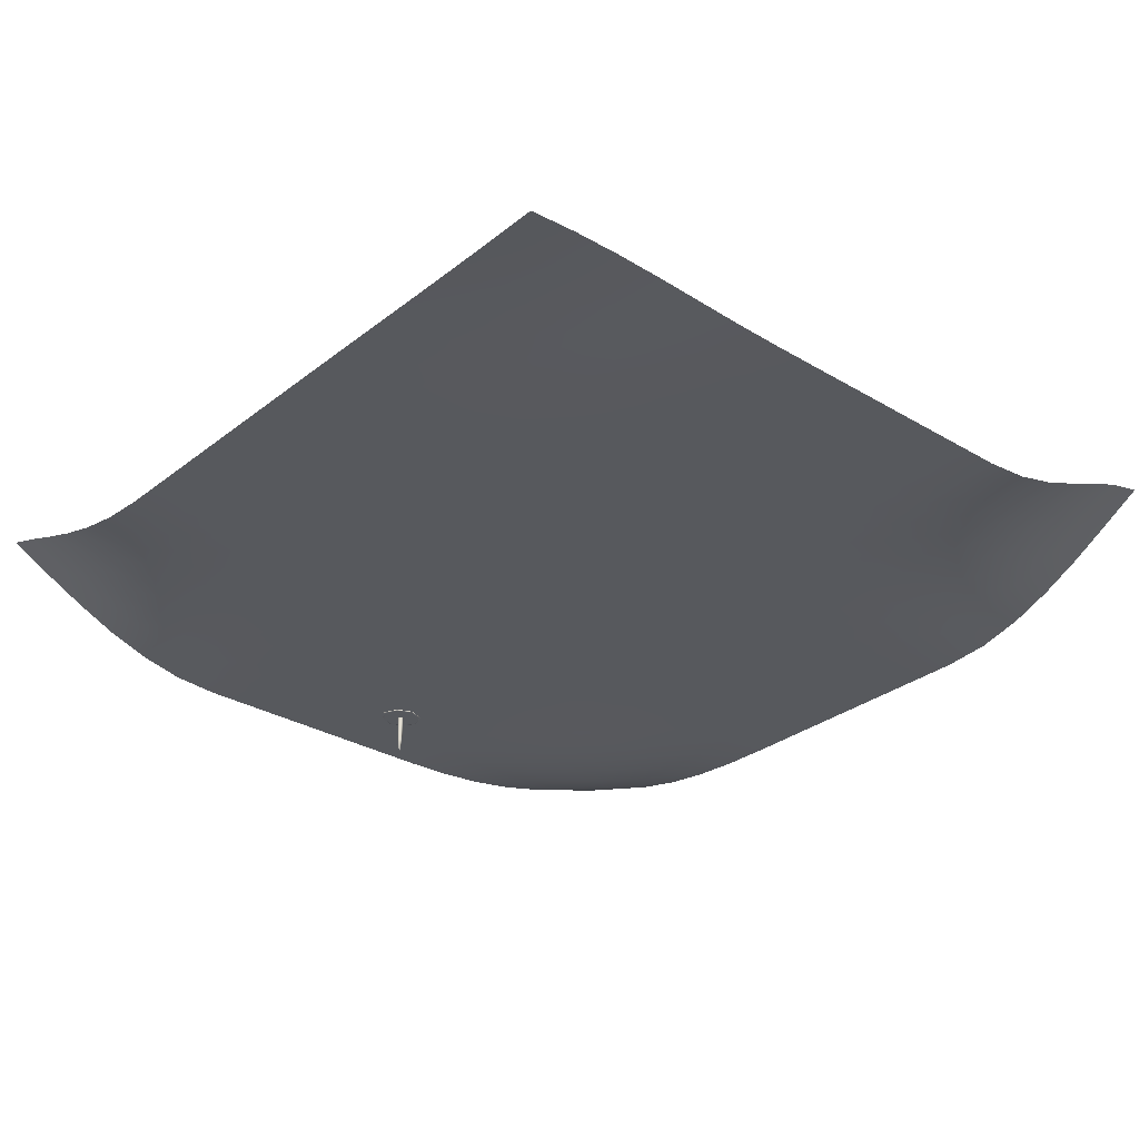
<metadata>
{"format":"obj","ext":"obj","renderer":"f3d","projection":"perspective","resolution":1024,"background":"white","views":[{"elev":-28.3,"azim":-41.2,"up":"+Z"}]}
</metadata>
<code>
o drawing.001
v 2.639 1.32 -3.253
v 2.638 1.306 -3.246
v 2.624 1.319 -3.258
v 2.624 1.334 -3.262
v 2.625 1.349 -3.267
v 2.64 1.335 -3.259
v 2.623 1.304 -3.252
v 2.609 1.317 -3.263
v 2.609 1.333 -3.266
v 2.609 1.348 -3.269
v 2.608 1.302 -3.259
v 2.593 1.316 -3.267
v 2.594 1.332 -3.269
v 2.594 1.348 -3.27
v 2.593 1.3 -3.265
v 2.578 1.315 -3.27
v 2.578 1.331 -3.271
v 2.578 1.347 -3.271
v 2.625 1.365 -3.27
v 2.641 1.35 -3.265
v 2.61 1.364 -3.271
v 2.594 1.364 -3.271
v 2.578 1.364 -3.272
v 2.626 1.381 -3.272
v 2.641 1.365 -3.269
v 2.61 1.38 -3.272
v 2.594 1.38 -3.272
v 2.578 1.38 -3.272
v 2.626 1.397 -3.273
v 2.641 1.381 -3.272
v 2.61 1.397 -3.273
v 2.594 1.397 -3.273
v 2.579 1.397 -3.272
v 2.654 1.308 -3.241
v 2.655 1.322 -3.249
v 2.562 1.315 -3.271
v 2.562 1.331 -3.271
v 2.578 1.299 -3.269
v 2.562 1.298 -3.271
v 2.563 1.397 -3.272
v 2.563 1.38 -3.272
v 2.657 1.381 -3.272
v 2.657 1.366 -3.268
v 2.641 1.397 -3.273
v 2.657 1.397 -3.273
v 2.562 1.347 -3.271
v 2.656 1.351 -3.263
v 2.563 1.364 -3.272
v 2.655 1.337 -3.256
v 2.547 1.314 -3.271
v 2.546 1.298 -3.271
v 2.531 1.314 -3.271
v 2.531 1.331 -3.271
v 2.531 1.347 -3.271
v 2.547 1.331 -3.271
v 2.531 1.298 -3.27
v 2.515 1.314 -3.27
v 2.515 1.331 -3.271
v 2.515 1.347 -3.271
v 2.515 1.298 -3.27
v 2.499 1.314 -3.27
v 2.499 1.331 -3.27
v 2.5 1.347 -3.271
v 2.499 1.298 -3.27
v 2.484 1.314 -3.27
v 2.484 1.331 -3.27
v 2.484 1.347 -3.27
v 2.531 1.364 -3.271
v 2.547 1.347 -3.271
v 2.515 1.364 -3.271
v 2.5 1.363 -3.271
v 2.484 1.363 -3.271
v 2.531 1.38 -3.271
v 2.547 1.364 -3.271
v 2.515 1.38 -3.271
v 2.5 1.38 -3.271
v 2.484 1.38 -3.271
v 2.531 1.396 -3.272
v 2.547 1.38 -3.272
v 2.516 1.396 -3.271
v 2.5 1.396 -3.271
v 2.484 1.396 -3.271
v 2.468 1.314 -3.27
v 2.468 1.331 -3.27
v 2.483 1.298 -3.27
v 2.468 1.298 -3.269
v 2.468 1.396 -3.271
v 2.468 1.38 -3.27
v 2.547 1.396 -3.272
v 2.468 1.347 -3.27
v 2.468 1.363 -3.27
v 2.452 1.314 -3.269
v 2.452 1.298 -3.269
v 2.436 1.314 -3.269
v 2.437 1.33 -3.269
v 2.437 1.347 -3.269
v 2.452 1.33 -3.27
v 2.436 1.297 -3.268
v 2.421 1.314 -3.268
v 2.421 1.33 -3.268
v 2.421 1.347 -3.269
v 2.42 1.297 -3.268
v 2.405 1.313 -3.268
v 2.405 1.33 -3.268
v 2.405 1.346 -3.269
v 2.405 1.297 -3.267
v 2.389 1.313 -3.268
v 2.389 1.33 -3.268
v 2.39 1.346 -3.268
v 2.437 1.363 -3.27
v 2.452 1.347 -3.27
v 2.421 1.363 -3.269
v 2.405 1.363 -3.269
v 2.39 1.363 -3.269
v 2.437 1.38 -3.27
v 2.452 1.363 -3.27
v 2.421 1.379 -3.27
v 2.405 1.379 -3.269
v 2.39 1.379 -3.269
v 2.437 1.396 -3.27
v 2.452 1.38 -3.27
v 2.421 1.396 -3.27
v 2.405 1.396 -3.27
v 2.39 1.396 -3.27
v 2.374 1.314 -3.268
v 2.374 1.33 -3.268
v 2.389 1.297 -3.267
v 2.373 1.297 -3.268
v 2.374 1.396 -3.269
v 2.374 1.379 -3.269
v 2.453 1.396 -3.27
v 2.374 1.347 -3.269
v 2.374 1.363 -3.269
v 2.642 1.413 -3.273
v 2.626 1.413 -3.273
v 2.626 1.43 -3.273
v 2.626 1.446 -3.274
v 2.642 1.43 -3.274
v 2.61 1.413 -3.273
v 2.61 1.43 -3.273
v 2.61 1.446 -3.273
v 2.594 1.413 -3.273
v 2.594 1.429 -3.273
v 2.595 1.446 -3.273
v 2.579 1.413 -3.273
v 2.579 1.429 -3.273
v 2.579 1.446 -3.273
v 2.626 1.462 -3.274
v 2.642 1.446 -3.274
v 2.61 1.462 -3.274
v 2.595 1.462 -3.273
v 2.579 1.462 -3.273
v 2.626 1.479 -3.274
v 2.642 1.462 -3.274
v 2.611 1.479 -3.274
v 2.595 1.479 -3.274
v 2.579 1.479 -3.273
v 2.626 1.495 -3.274
v 2.642 1.479 -3.274
v 2.611 1.495 -3.274
v 2.595 1.495 -3.274
v 2.579 1.495 -3.274
v 2.657 1.413 -3.274
v 2.563 1.413 -3.272
v 2.563 1.429 -3.273
v 2.563 1.495 -3.273
v 2.563 1.479 -3.273
v 2.658 1.479 -3.275
v 2.658 1.463 -3.274
v 2.642 1.495 -3.275
v 2.658 1.495 -3.275
v 2.563 1.446 -3.273
v 2.658 1.446 -3.274
v 2.563 1.462 -3.273
v 2.657 1.43 -3.274
v 2.547 1.413 -3.272
v 2.531 1.413 -3.272
v 2.531 1.429 -3.272
v 2.532 1.446 -3.272
v 2.547 1.429 -3.272
v 2.516 1.413 -3.272
v 2.516 1.429 -3.272
v 2.516 1.446 -3.272
v 2.5 1.413 -3.271
v 2.5 1.429 -3.272
v 2.5 1.445 -3.272
v 2.484 1.413 -3.271
v 2.484 1.429 -3.271
v 2.484 1.445 -3.272
v 2.532 1.462 -3.273
v 2.547 1.446 -3.273
v 2.516 1.462 -3.272
v 2.5 1.462 -3.272
v 2.484 1.462 -3.272
v 2.532 1.478 -3.273
v 2.547 1.462 -3.273
v 2.516 1.478 -3.273
v 2.5 1.478 -3.272
v 2.485 1.478 -3.272
v 2.532 1.495 -3.273
v 2.548 1.478 -3.273
v 2.516 1.495 -3.273
v 2.5 1.495 -3.273
v 2.485 1.495 -3.272
v 2.468 1.413 -3.271
v 2.469 1.429 -3.271
v 2.469 1.495 -3.272
v 2.469 1.478 -3.272
v 2.548 1.495 -3.273
v 2.469 1.445 -3.271
v 2.469 1.462 -3.272
v 2.453 1.412 -3.271
v 2.437 1.412 -3.27
v 2.437 1.429 -3.271
v 2.437 1.445 -3.271
v 2.453 1.429 -3.271
v 2.421 1.412 -3.27
v 2.421 1.429 -3.27
v 2.421 1.445 -3.271
v 2.405 1.412 -3.27
v 2.406 1.429 -3.27
v 2.406 1.445 -3.27
v 2.39 1.412 -3.27
v 2.39 1.429 -3.27
v 2.39 1.445 -3.27
v 2.437 1.462 -3.271
v 2.453 1.445 -3.271
v 2.422 1.462 -3.271
v 2.406 1.461 -3.271
v 2.39 1.461 -3.27
v 2.437 1.478 -3.271
v 2.453 1.462 -3.271
v 2.422 1.478 -3.271
v 2.406 1.478 -3.271
v 2.39 1.478 -3.271
v 2.437 1.494 -3.272
v 2.453 1.478 -3.272
v 2.422 1.494 -3.271
v 2.406 1.494 -3.271
v 2.39 1.494 -3.271
v 2.374 1.412 -3.27
v 2.374 1.429 -3.27
v 2.374 1.494 -3.271
v 2.374 1.478 -3.27
v 2.453 1.494 -3.272
v 2.374 1.445 -3.27
v 2.374 1.461 -3.27
v 2.642 1.512 -3.275
v 2.627 1.512 -3.275
v 2.627 1.529 -3.275
v 2.628 1.545 -3.275
v 2.643 1.529 -3.275
v 2.611 1.512 -3.275
v 2.611 1.528 -3.275
v 2.612 1.545 -3.275
v 2.595 1.512 -3.274
v 2.595 1.528 -3.275
v 2.596 1.545 -3.275
v 2.579 1.511 -3.274
v 2.579 1.528 -3.274
v 2.58 1.544 -3.275
v 2.629 1.562 -3.274
v 2.644 1.546 -3.274
v 2.612 1.562 -3.275
v 2.596 1.561 -3.275
v 2.58 1.561 -3.275
v 2.629 1.578 -3.272
v 2.645 1.562 -3.272
v 2.612 1.578 -3.274
v 2.596 1.577 -3.275
v 2.58 1.577 -3.275
v 2.628 1.594 -3.268
v 2.644 1.579 -3.269
v 2.612 1.594 -3.271
v 2.596 1.593 -3.274
v 2.58 1.593 -3.275
v 2.658 1.512 -3.275
v 2.563 1.511 -3.274
v 2.564 1.528 -3.274
v 2.564 1.593 -3.275
v 2.564 1.577 -3.275
v 2.66 1.579 -3.263
v 2.66 1.563 -3.268
v 2.643 1.594 -3.263
v 2.659 1.594 -3.257
v 2.564 1.544 -3.274
v 2.66 1.546 -3.271
v 2.564 1.561 -3.274
v 2.659 1.529 -3.273
v 2.548 1.511 -3.273
v 2.532 1.511 -3.273
v 2.532 1.528 -3.273
v 2.532 1.544 -3.274
v 2.548 1.528 -3.274
v 2.516 1.511 -3.273
v 2.516 1.528 -3.273
v 2.516 1.544 -3.273
v 2.501 1.511 -3.273
v 2.501 1.527 -3.273
v 2.501 1.544 -3.273
v 2.485 1.511 -3.272
v 2.485 1.527 -3.273
v 2.485 1.544 -3.273
v 2.532 1.56 -3.274
v 2.548 1.544 -3.274
v 2.517 1.56 -3.274
v 2.501 1.56 -3.273
v 2.485 1.56 -3.273
v 2.532 1.577 -3.274
v 2.548 1.56 -3.274
v 2.517 1.577 -3.274
v 2.501 1.577 -3.274
v 2.485 1.577 -3.273
v 2.533 1.593 -3.274
v 2.548 1.577 -3.274
v 2.517 1.593 -3.274
v 2.501 1.593 -3.274
v 2.485 1.593 -3.274
v 2.469 1.511 -3.272
v 2.469 1.527 -3.272
v 2.47 1.593 -3.273
v 2.469 1.577 -3.273
v 2.548 1.593 -3.275
v 2.469 1.544 -3.273
v 2.469 1.56 -3.273
v 2.453 1.511 -3.272
v 2.438 1.511 -3.272
v 2.438 1.527 -3.272
v 2.438 1.543 -3.272
v 2.453 1.527 -3.272
v 2.422 1.511 -3.271
v 2.422 1.526 -3.271
v 2.422 1.542 -3.27
v 2.406 1.51 -3.271
v 2.406 1.526 -3.27
v 2.407 1.541 -3.269
v 2.39 1.51 -3.27
v 2.391 1.526 -3.269
v 2.391 1.541 -3.266
v 2.438 1.559 -3.271
v 2.454 1.543 -3.272
v 2.423 1.558 -3.269
v 2.407 1.557 -3.266
v 2.392 1.556 -3.262
v 2.438 1.575 -3.271
v 2.454 1.56 -3.272
v 2.423 1.573 -3.268
v 2.408 1.572 -3.264
v 2.393 1.571 -3.258
v 2.439 1.591 -3.27
v 2.454 1.576 -3.272
v 2.424 1.589 -3.265
v 2.409 1.587 -3.26
v 2.395 1.586 -3.253
v 2.375 1.51 -3.27
v 2.375 1.526 -3.267
v 2.38 1.586 -3.246
v 2.378 1.57 -3.251
v 2.454 1.592 -3.272
v 2.376 1.541 -3.262
v 2.377 1.555 -3.257
f 335 334 331 332
f 47 43 25 20
f 90 91 116 111
f 299 298 295 296
f 235 230 229 234
f 286 279 260 261
f 35 49 6 1
f 81 76 75 80
f 304 293 305 310
f 160 253 256 161
f 244 247 230 235
f 133 132 109 114
f 95 94 92 97
f 202 295 298 203
f 151 144 141 150
f 316 311 309 314
f 165 164 145 146
f 37 36 16 17
f 185 184 181 182
f 1 2 34 35
f 265 258 255 264
f 40 41 28 33
f 297 296 292 293
f 46 48 74 69
f 325 324 303 308
f 349 344 343 348
f 254 253 249 250
f 279 286 305 294
f 324 325 346 341
f 356 355 337 338
f 120 115 121 131
f 320 324 341 330
f 303 302 299 300
f 247 246 225 230
f 48 46 18 23
f 101 100 95 96
f 240 337 355 243
f 44 30 42 45
f 323 315 281 280
f 276 271 270 275
f 59 58 53 54
f 38 16 36 39
f 189 188 185 186
f 104 103 99 100
f 56 52 57 60
f 84 83 65 66
f 211 208 237 232
f 84 90 111 97
f 44 134 135 29
f 39 36 50 51
f 352 347 345 350
f 87 88 77 82
f 23 18 14 22
f 63 62 58 59
f 72 67 63 71
f 7 3 8 11
f 215 214 216 227
f 62 61 57 58
f 302 301 298 299
f 230 225 222 229
f 360 356 338 339
f 85 65 83 86
f 236 327 331 238
f 306 297 293 304
f 347 342 340 345
f 118 113 112 117
f 71 63 59 70
f 80 181 184 81
f 60 57 61 64
f 28 23 22 27
f 311 306 304 309
f 270 265 264 269
f 89 79 41 40
f 238 331 334 239
f 319 320 330 326
f 219 218 214 215
f 64 61 65 85
f 205 206 216 212
f 86 83 92 93
f 91 90 67 72
f 129 130 119 124
f 119 114 113 118
f 209 290 291 200
f 200 195 201 209
f 225 224 221 222
f 353 348 347 352
f 105 104 100 101
f 18 17 13 14
f 359 351 322 321
f 182 181 177 178
f 226 215 227 232
f 10 9 4 5
f 340 329 341 346
f 152 147 144 151
f 214 213 212 216
f 195 190 196 201
f 172 174 196 191
f 281 288 266 271
f 144 143 140 141
f 117 112 110 115
f 113 105 101 112
f 29 24 30 44
f 317 312 311 316
f 53 52 50 55
f 78 73 79 89
f 13 12 8 9
f 98 94 99 102
f 29 135 139 31
f 45 163 134 44
f 106 103 107 127
f 166 167 157 162
f 278 279 294 290
f 82 77 76 81
f 342 333 329 340
f 333 332 328 329
f 77 72 71 76
f 329 328 330 341
f 157 152 151 156
f 233 228 226 231
f 332 331 327 328
f 338 337 334 335
f 339 338 335 336
f 68 54 69 74
f 126 125 107 108
f 124 223 241 129
f 211 210 189 194
f 155 150 148 153
f 37 46 69 55
f 21 10 5 19
f 160 155 153 158
f 320 319 301 302
f 31 139 142 32
f 26 21 19 24
f 288 281 315 310
f 234 229 228 233
f 96 95 97 111
f 179 178 180 191
f 222 221 218 219
f 40 164 176 89
f 284 273 282 285
f 207 208 199 204
f 141 140 136 137
f 73 68 74 79
f 296 295 291 292
f 158 153 159 170
f 146 145 142 143
f 156 151 150 155
f 123 220 223 124
f 88 91 72 77
f 78 177 181 80
f 245 237 208 207
f 36 37 55 50
f 343 336 333 342
f 345 340 346 351
f 197 192 190 195
f 164 165 180 176
f 336 335 332 333
f 110 96 111 116
f 132 126 108 109
f 83 84 97 92
f 140 139 135 136
f 58 57 52 53
f 194 189 186 193
f 228 219 215 226
f 90 84 66 67
f 209 201 167 166
f 123 118 117 122
f 245 326 327 236
f 87 205 212 131
f 75 70 68 73
f 243 244 235 240
f 24 19 25 30
f 136 135 134 138
f 27 22 21 26
f 14 13 9 10
f 174 167 201 196
f 240 235 234 239
f 167 174 152 157
f 199 194 193 198
f 91 88 121 116
f 80 75 73 78
f 19 5 20 25
f 218 217 213 214
f 17 16 12 13
f 203 298 301 204
f 33 145 164 40
f 93 92 94 98
f 115 110 116 121
f 322 325 308 313
f 350 345 351 359
f 174 172 147 152
f 170 248 249 158
f 238 233 231 236
f 148 137 149 154
f 269 264 262 267
f 206 205 187 188
f 183 182 178 179
f 150 141 137 148
f 171 277 248 170
f 162 157 156 161
f 280 281 271 276
f 260 259 256 257
f 275 270 269 274
f 112 101 96 110
f 131 212 213 120
f 287 283 268 263
f 272 267 273 284
f 313 308 307 312
f 208 211 194 199
f 318 313 312 317
f 204 199 198 203
f 274 269 267 272
f 292 291 290 294
f 190 179 191 196
f 288 286 261 266
f 66 65 61 62
f 165 172 191 180
f 54 53 55 69
f 32 27 26 31
f 173 169 154 149
f 108 107 103 104
f 308 303 300 307
f 11 8 12 15
f 283 282 273 268
f 172 165 146 147
f 242 241 223 224
f 114 109 105 113
f 170 159 168 171
f 166 278 290 209
f 307 300 297 306
f 321 322 313 318
f 51 50 52 56
f 300 299 296 297
f 255 254 250 251
f 102 99 103 106
f 309 304 310 315
f 221 220 217 218
f 262 251 263 268
f 161 256 259 162
f 2 1 3 7
f 204 301 319 207
f 361 360 339 344
f 169 168 159 154
f 122 217 220 123
f 186 185 182 183
f 286 288 310 305
f 229 222 219 228
f 175 173 149 138
f 239 334 337 240
f 158 249 253 160
f 76 71 70 75
f 266 261 258 265
f 279 278 259 260
f 89 176 177 78
f 210 211 232 227
f 267 262 268 273
f 293 292 294 305
f 261 260 257 258
f 207 319 326 245
f 32 142 145 33
f 357 358 349 354
f 31 26 24 29
f 246 242 224 225
f 122 117 115 120
f 82 187 205 87
f 81 184 187 82
f 258 257 254 255
f 200 291 295 202
f 109 108 104 105
f 277 289 252 248
f 271 266 265 270
f 153 148 154 159
f 358 361 344 349
f 236 231 237 245
f 67 66 62 63
f 289 287 263 252
f 188 187 184 185
f 354 349 348 353
f 162 259 278 166
f 127 107 125 128
f 257 256 253 254
f 202 197 195 200
f 250 249 248 252
f 137 136 138 149
f 143 142 139 140
f 239 234 233 238
f 328 327 326 330
f 41 48 23 28
f 131 121 88 87
f 314 309 315 323
f 325 322 351 346
f 161 156 155 160
f 312 307 306 311
f 9 8 3 4
f 100 99 94 95
f 163 175 138 134
f 124 119 118 123
f 210 206 188 189
f 198 193 192 197
f 70 59 54 68
f 15 12 16 38
f 192 183 179 190
f 324 320 302 303
f 33 28 27 32
f 46 37 17 18
f 203 198 197 202
f 5 4 6 20
f 147 146 143 144
f 130 133 114 119
f 43 42 30 25
f 264 255 251 262
f 22 14 10 21
f 231 226 232 237
f 48 41 79 74
f 193 186 183 192
f 348 343 342 347
f 224 223 220 221
f 251 250 252 263
f 49 47 20 6
f 6 4 3 1
f 344 339 336 343
f 178 177 176 180
f 206 210 227 216
f 120 213 217 122
o thumbtack.000
v 2.535 1.562 -3.26
v 2.537 1.562 -3.26
v 2.537 1.564 -3.26
v 2.537 1.565 -3.26
v 2.535 1.566 -3.26
v 2.534 1.565 -3.26
v 2.533 1.564 -3.26
v 2.534 1.562 -3.26
v 2.535 1.561 -3.269
v 2.537 1.562 -3.269
v 2.538 1.564 -3.269
v 2.537 1.566 -3.269
v 2.535 1.566 -3.269
v 2.533 1.566 -3.269
v 2.533 1.564 -3.269
v 2.533 1.562 -3.269
v 2.533 1.561 -3.26
v 2.532 1.564 -3.26
v 2.533 1.566 -3.26
v 2.535 1.568 -3.26
v 2.538 1.566 -3.26
v 2.539 1.564 -3.26
v 2.538 1.561 -3.26
v 2.535 1.56 -3.26
v 2.535 1.56 -3.259
v 2.538 1.561 -3.259
v 2.539 1.564 -3.259
v 2.538 1.566 -3.259
v 2.535 1.567 -3.259
v 2.533 1.566 -3.259
v 2.532 1.564 -3.259
v 2.533 1.561 -3.259
v 2.53 1.559 -3.274
v 2.528 1.564 -3.274
v 2.531 1.569 -3.274
v 2.535 1.57 -3.274
v 2.54 1.568 -3.274
v 2.543 1.564 -3.274
v 2.541 1.559 -3.274
v 2.535 1.557 -3.274
v 2.53 1.559 -3.271
v 2.535 1.557 -3.271
v 2.528 1.564 -3.271
v 2.531 1.569 -3.271
v 2.535 1.571 -3.271
v 2.54 1.569 -3.271
v 2.542 1.564 -3.271
v 2.54 1.559 -3.271
v 2.534 1.563 -3.258
v 2.533 1.564 -3.258
v 2.534 1.566 -3.258
v 2.535 1.566 -3.258
v 2.537 1.566 -3.258
v 2.537 1.564 -3.258
v 2.537 1.563 -3.258
v 2.535 1.562 -3.258
v 2.535 1.563 -3.274
v 2.536 1.563 -3.274
v 2.536 1.564 -3.274
v 2.536 1.564 -3.274
v 2.535 1.565 -3.274
v 2.535 1.564 -3.274
v 2.534 1.564 -3.274
v 2.535 1.563 -3.274
v 2.537 1.562 -3.269
v 2.535 1.561 -3.269
v 2.538 1.564 -3.269
v 2.537 1.566 -3.269
v 2.535 1.566 -3.269
v 2.533 1.566 -3.269
v 2.533 1.564 -3.269
v 2.533 1.562 -3.269
v 2.537 1.562 -3.26
v 2.535 1.562 -3.26
v 2.537 1.564 -3.26
v 2.537 1.565 -3.26
v 2.535 1.566 -3.26
v 2.534 1.565 -3.26
v 2.533 1.564 -3.26
v 2.534 1.562 -3.26
v 2.53 1.559 -3.274
v 2.535 1.557 -3.274
v 2.528 1.564 -3.274
v 2.531 1.569 -3.274
v 2.535 1.571 -3.274
v 2.54 1.569 -3.274
v 2.543 1.564 -3.274
v 2.541 1.559 -3.274
v 2.538 1.561 -3.26
v 2.535 1.56 -3.26
v 2.539 1.564 -3.26
v 2.538 1.566 -3.26
v 2.535 1.568 -3.26
v 2.533 1.566 -3.26
v 2.532 1.564 -3.26
v 2.533 1.561 -3.26
v 2.535 1.563 -3.274
v 2.534 1.564 -3.274
v 2.535 1.564 -3.274
v 2.535 1.565 -3.274
v 2.536 1.564 -3.274
v 2.536 1.564 -3.274
v 2.536 1.563 -3.274
v 2.535 1.563 -3.274
v 2.535 1.563 -3.276
v 2.536 1.563 -3.276
v 2.536 1.564 -3.276
v 2.536 1.564 -3.276
v 2.535 1.565 -3.276
v 2.535 1.564 -3.276
v 2.534 1.564 -3.276
v 2.535 1.563 -3.276
v 2.535 1.564 -3.289
v 2.535 1.564 -3.289
v 2.535 1.564 -3.289
v 2.535 1.564 -3.289
v 2.535 1.564 -3.289
v 2.535 1.564 -3.289
v 2.535 1.564 -3.289
v 2.535 1.564 -3.289
v 2.535 1.563 -3.283
v 2.535 1.563 -3.283
v 2.534 1.564 -3.283
v 2.535 1.564 -3.283
v 2.535 1.565 -3.283
v 2.536 1.564 -3.283
v 2.536 1.564 -3.283
v 2.536 1.563 -3.283
v 2.535 1.563 -3.274
v 2.536 1.563 -3.274
v 2.536 1.564 -3.274
v 2.536 1.565 -3.274
v 2.535 1.565 -3.274
v 2.535 1.565 -3.274
v 2.534 1.564 -3.274
v 2.534 1.563 -3.274
v 2.53 1.559 -3.274
v 2.535 1.557 -3.274
v 2.528 1.564 -3.274
v 2.531 1.569 -3.274
v 2.535 1.571 -3.274
v 2.54 1.569 -3.274
v 2.543 1.564 -3.274
v 2.541 1.559 -3.274
v 2.535 1.557 -3.274
v 2.54 1.559 -3.274
v 2.542 1.564 -3.274
v 2.54 1.568 -3.274
v 2.535 1.57 -3.274
v 2.531 1.568 -3.274
v 2.528 1.564 -3.274
v 2.53 1.559 -3.274
f 369 362 385 378
f 368 369 378 379
f 367 368 379 380
f 366 367 380 381
f 365 366 381 382
f 364 365 382 383
f 363 364 383 384
f 362 363 384 385
f 377 402 403 370
f 376 404 402 377
f 375 405 404 376
f 374 406 405 375
f 373 407 406 374
f 372 408 407 373
f 371 409 408 372
f 370 403 409 371
f 393 386 417 410
f 392 393 410 411
f 391 392 411 412
f 390 391 412 413
f 389 390 413 414
f 388 389 414 415
f 387 388 415 416
f 386 387 416 417
f 412 417 416 413
f 413 416 415 414
f 410 417 412 411
f 427 370 371 426
f 426 371 372 428
f 428 372 373 429
f 429 373 374 430
f 430 374 375 431
f 431 375 376 432
f 432 376 377 433
f 370 427 433 377
f 362 435 434 363
f 435 427 426 434
f 363 434 436 364
f 434 426 428 436
f 364 436 437 365
f 436 428 429 437
f 365 437 438 366
f 437 429 430 438
f 366 438 439 367
f 438 430 431 439
f 367 439 440 368
f 439 431 432 440
f 368 440 441 369
f 440 432 433 441
f 427 435 441 433
f 435 362 369 441
f 498 442 443 499
f 442 394 401 443
f 500 444 442 498
f 444 395 394 442
f 501 445 444 500
f 445 396 395 444
f 502 446 445 501
f 446 397 396 445
f 503 447 446 502
f 447 398 397 446
f 504 448 447 503
f 448 399 398 447
f 505 449 448 504
f 449 400 399 448
f 499 443 449 505
f 443 401 400 449
f 384 450 451 385
f 450 387 386 451
f 383 452 450 384
f 452 388 387 450
f 382 453 452 383
f 453 389 388 452
f 381 454 453 382
f 454 390 389 453
f 380 455 454 381
f 455 391 390 454
f 379 456 455 380
f 456 392 391 455
f 378 457 456 379
f 457 393 392 456
f 385 451 457 378
f 451 386 393 457
f 418 425 458 465
f 425 424 459 458
f 424 423 460 459
f 423 422 461 460
f 422 421 462 461
f 421 420 463 462
f 420 419 464 463
f 419 418 465 464
f 464 465 466 467
f 463 464 467 468
f 462 463 468 469
f 461 462 469 470
f 460 461 470 471
f 459 460 471 472
f 458 459 472 473
f 465 458 473 466
f 481 476 477 480
f 476 481 474 475
f 479 480 477 478
f 473 482 483 466
f 482 474 481 483
f 472 484 482 473
f 484 475 474 482
f 471 485 484 472
f 485 476 475 484
f 470 486 485 471
f 486 477 476 485
f 469 487 486 470
f 487 478 477 486
f 468 488 487 469
f 488 479 478 487
f 467 489 488 468
f 489 480 479 488
f 466 483 489 467
f 483 481 480 489
f 506 490 491 507
f 490 418 419 491
f 507 491 492 508
f 491 419 420 492
f 508 492 493 509
f 492 420 421 493
f 509 493 494 510
f 493 421 422 494
f 510 494 495 511
f 494 422 423 495
f 511 495 496 512
f 495 423 424 496
f 512 496 497 513
f 496 424 425 497
f 513 497 490 506
f 497 425 418 490
f 403 499 505 409
f 409 505 504 408
f 408 504 503 407
f 407 503 502 406
f 406 502 501 405
f 405 501 500 404
f 404 500 498 402
f 402 498 499 403
f 394 513 506 401
f 395 512 513 394
f 396 511 512 395
f 397 510 511 396
f 398 509 510 397
f 399 508 509 398
f 400 507 508 399
f 401 506 507 400

</code>
